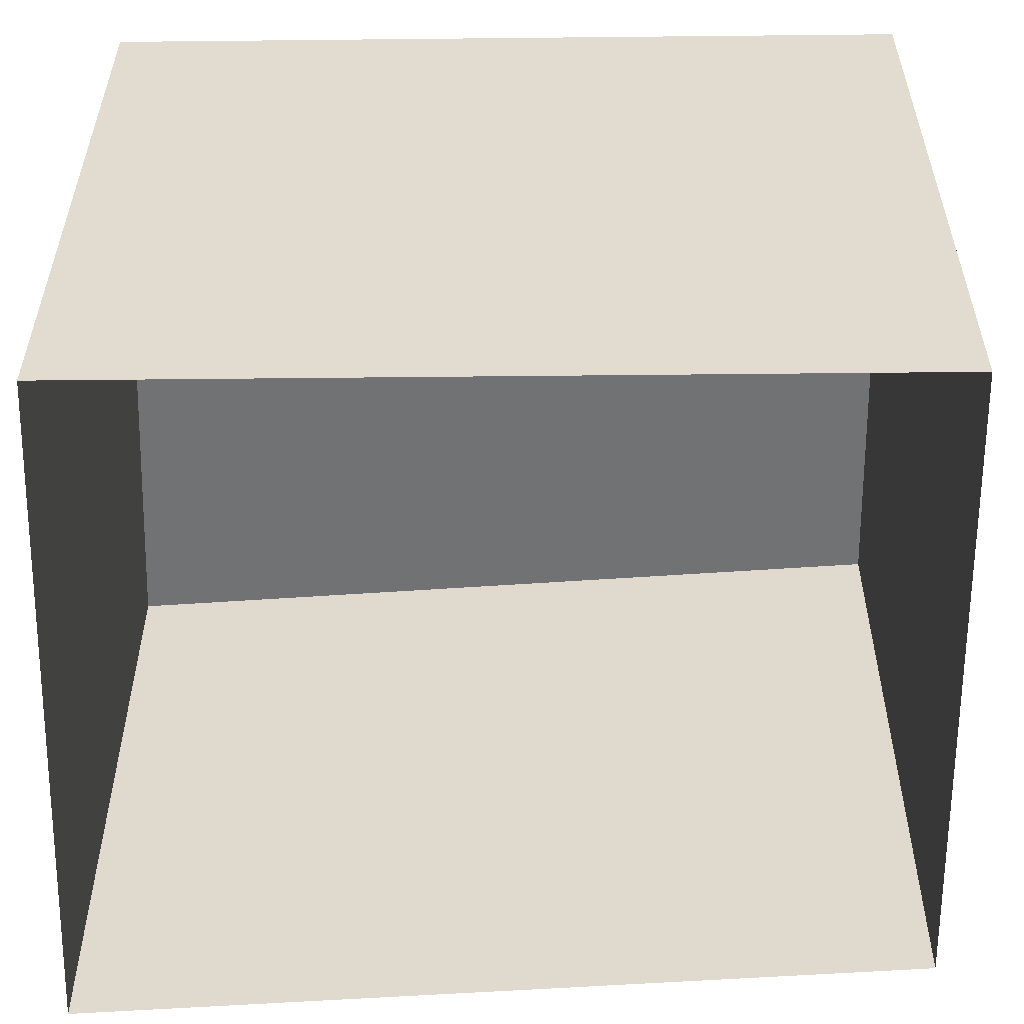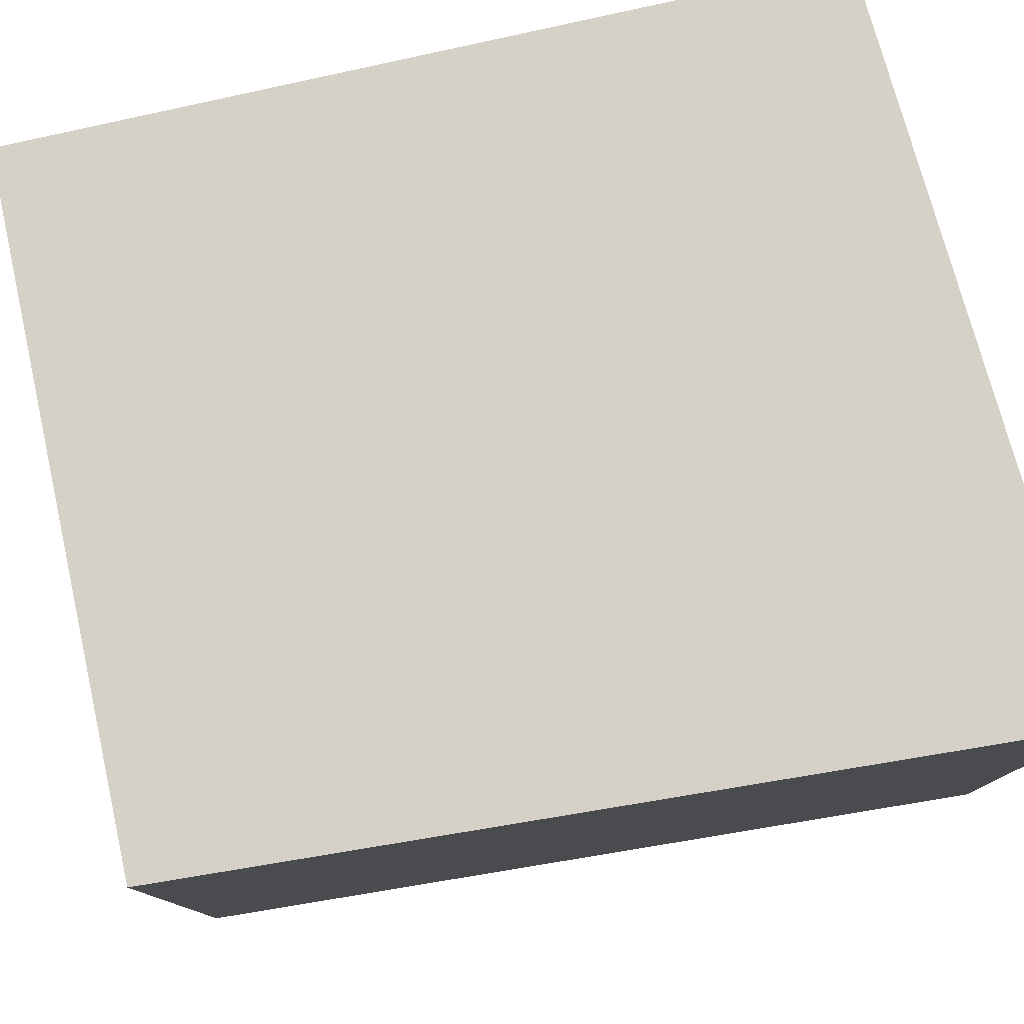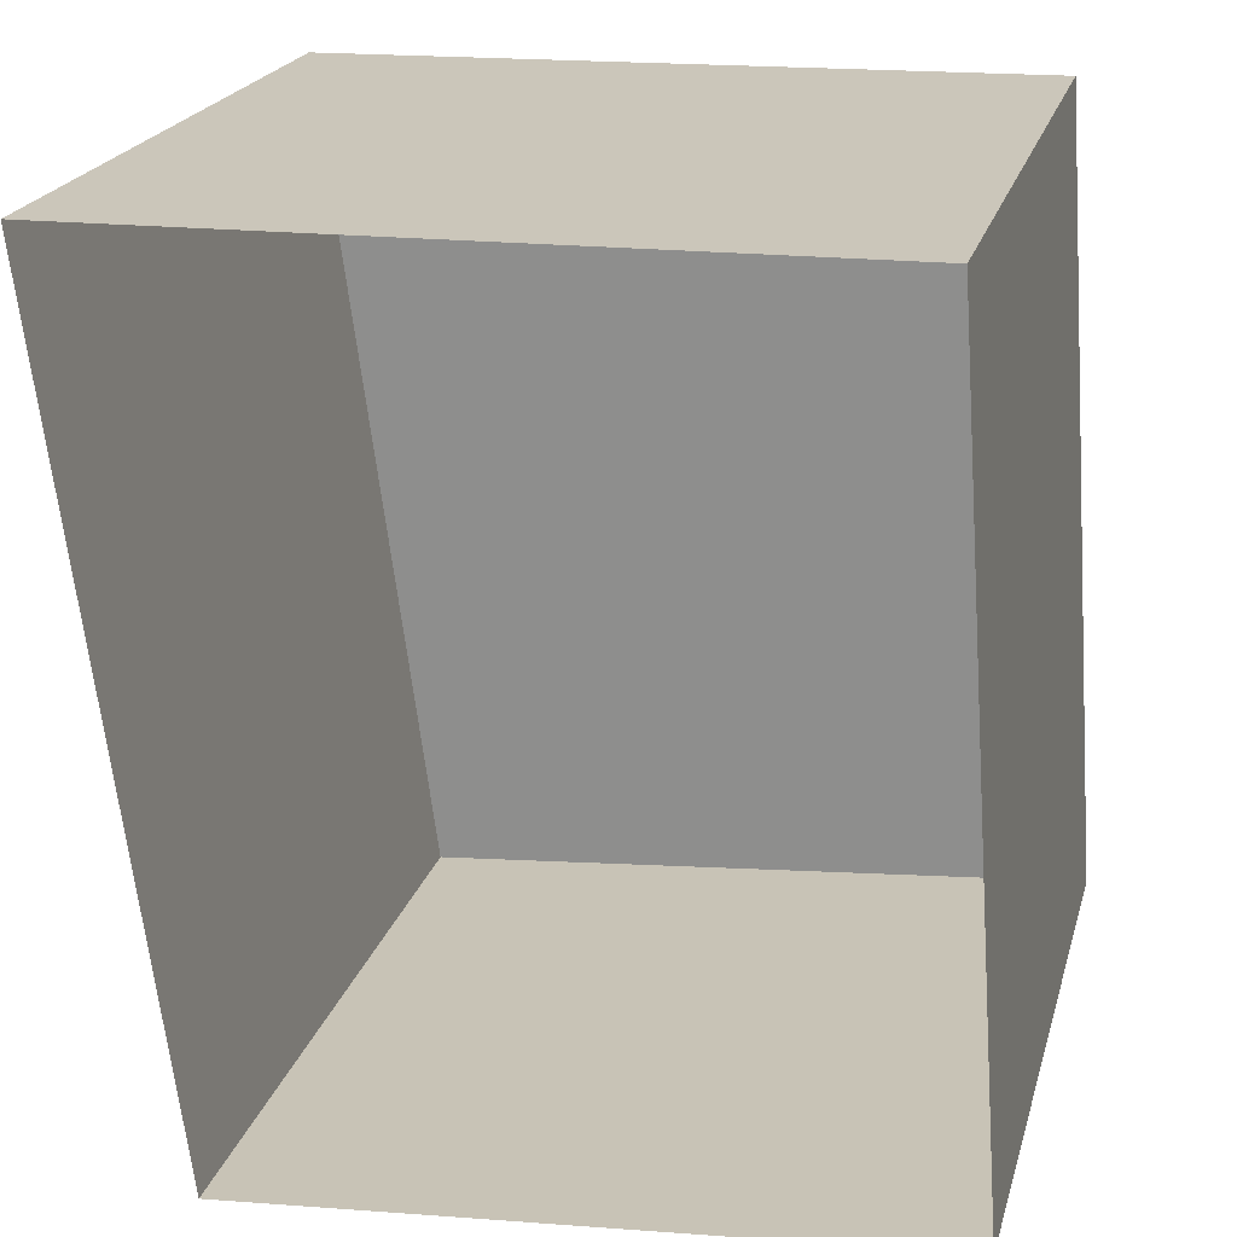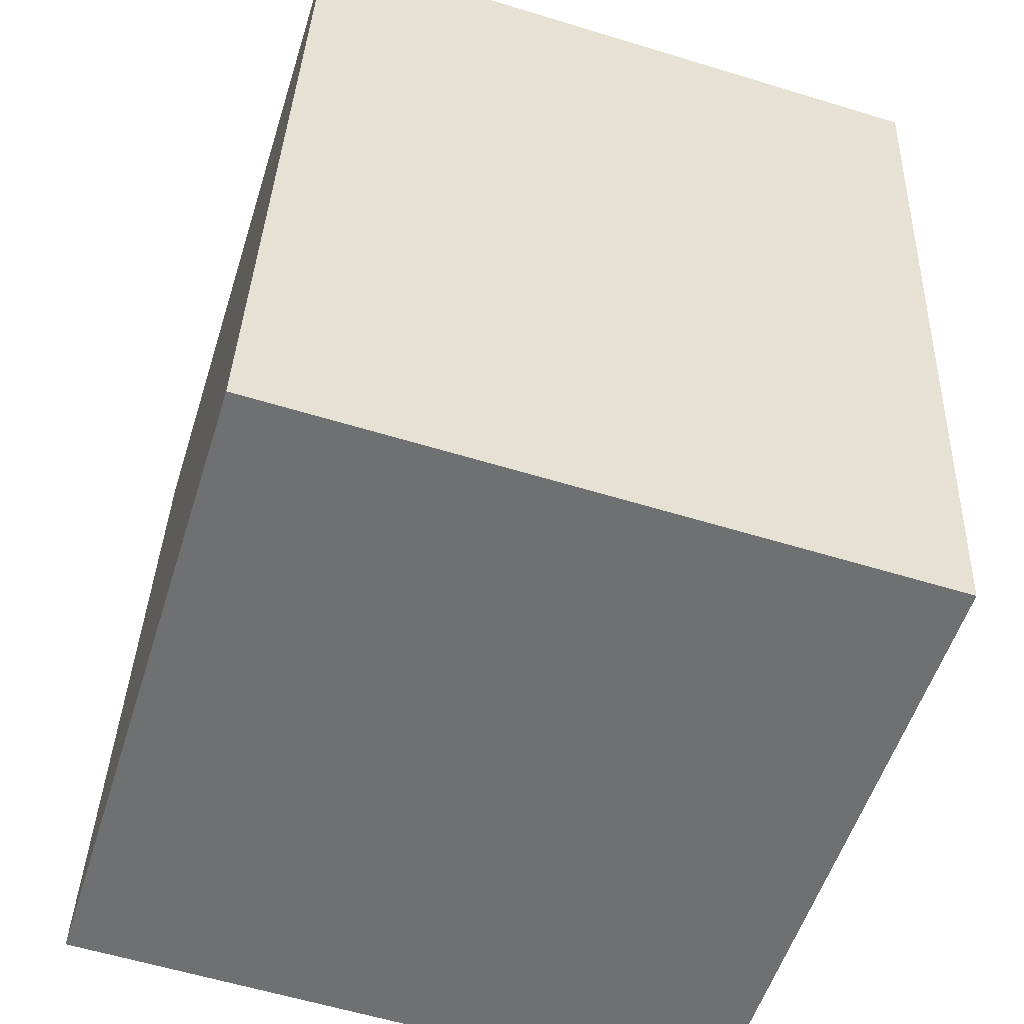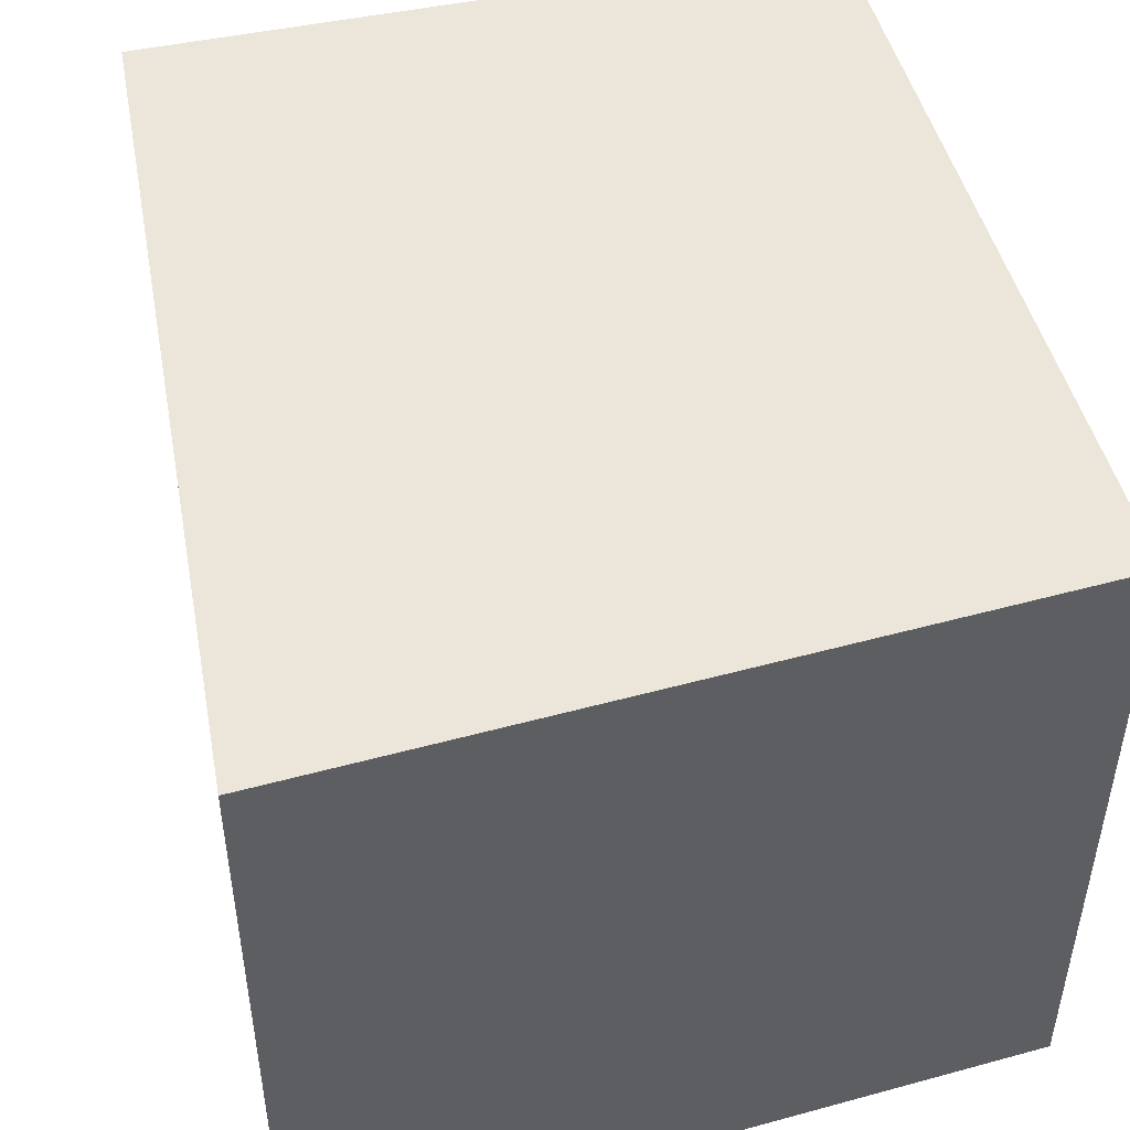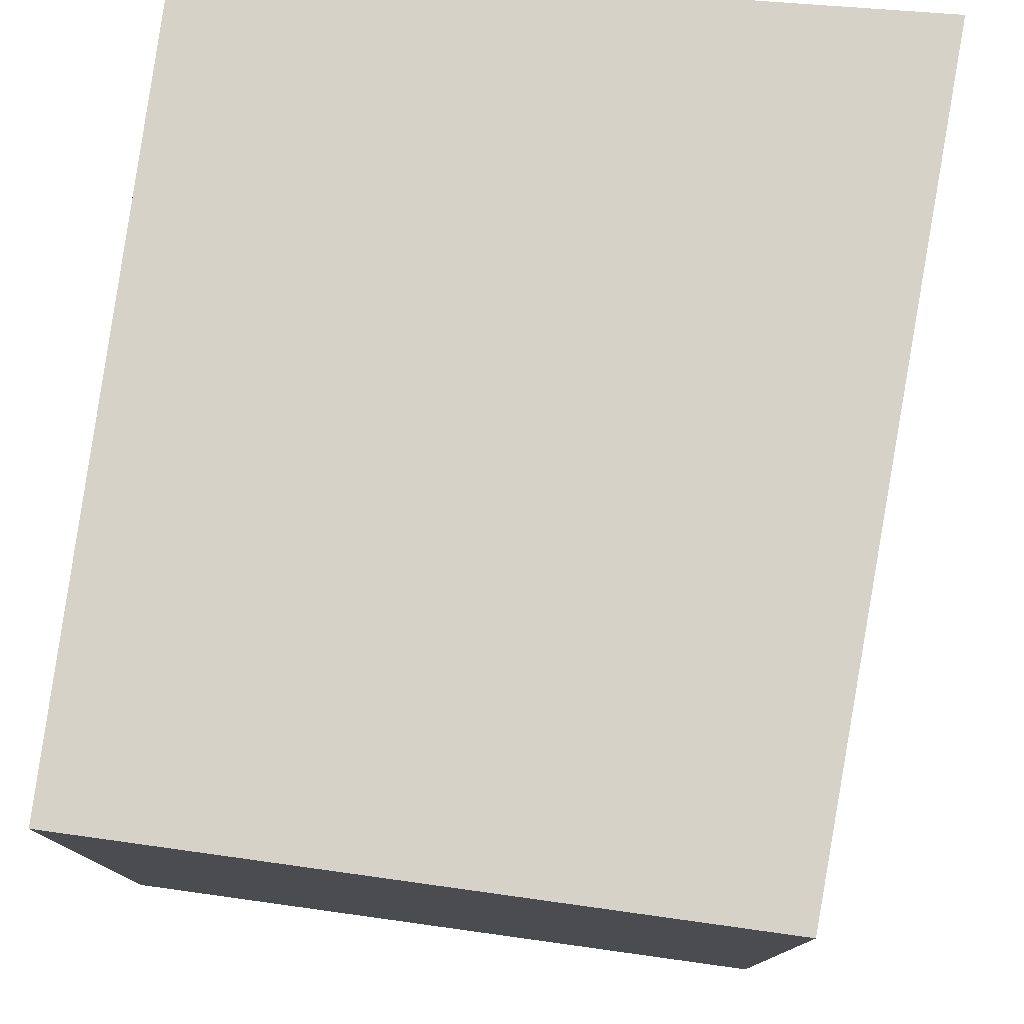
<metadata>
{"format":"obj","ext":"obj","renderer":"f3d","projection":"perspective","resolution":1024,"background":"white","views":[{"elev":-55.6,"azim":86.6,"up":"+Y"},{"elev":78.8,"azim":-106.9,"up":"+Y"},{"elev":21.7,"azim":14.5,"up":"+Z"},{"elev":-59.5,"azim":-107.4,"up":"+Z"},{"elev":48.5,"azim":-18.1,"up":"+Y"},{"elev":77.7,"azim":-176.9,"up":"+Y"}]}
</metadata>
<code>
v 3 0 5.75
v 4 0 -8.5
v -8 0 -9.5
v -10 0 5.5
v 3 0 5.75
v 3 12 5.75
v 4 12 -8.5
v -8 12 -9.5
v -10 12 5.5
v 3 12 5.75
v 3 12 5.75
v 3.5 12 -1.375
v 4 12 -8.5
v -2 12 -9
v -8 12 -9.5
v -9 12 -2
v -10 12 5.5
v -3.5 12 5.625
v -0.25 12 5.688
v -1.773 12 0.352
f 6 1 2
f 2 7 6
f 7 2 3
f 3 8 7
f 8 3 4
f 4 9 8
f 9 4 5
f 5 10 9
f 10 5 1
f 1 6 10
f 12 13 14
f 14 15 16
f 16 17 18
f 12 14 20
f 14 16 20
f 16 18 20
f 11 12 20
f 19 11 20
f 18 19 20

</code>
